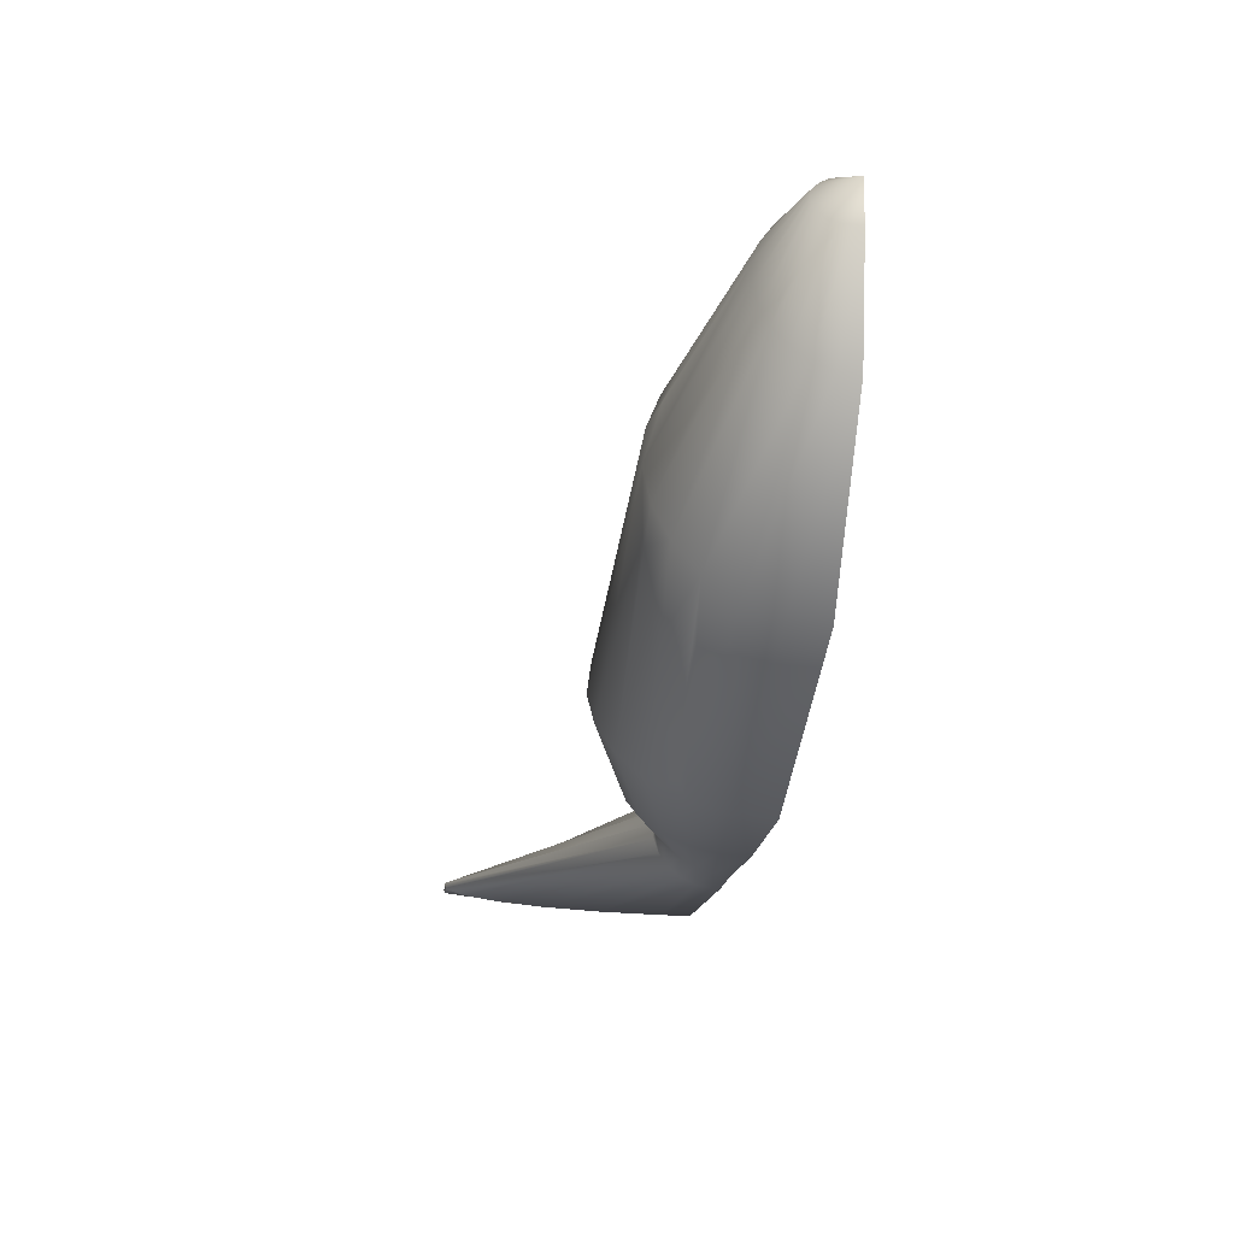
<metadata>
{"format":"obj","ext":"obj","renderer":"f3d","projection":"perspective","resolution":1024,"background":"white","views":[{"elev":-22.3,"azim":83.3,"up":"+Y"}]}
</metadata>
<code>
g Gruppe#300_001
v -0.7189 -0.1723 -0.148
v -0.7189 -0.1722 -0.2111
v -0.4734 -0.1216 -0.2111
v -0.7189 -0.1752 -0.04143
v -0.7189 -0.1723 -0.148
v -0.3989 -0.1067 -0.1952
v -0.7189 -0.1752 -0.04143
v -0.3989 -0.1067 -0.1952
v -0.3989 -0.1135 -0.1684
v -0.7189 -0.1807 0.05362
v -0.7189 -0.1752 -0.04143
v -0.3989 -0.1135 -0.1684
v -0.7189 -0.1807 0.05362
v -0.3989 -0.1135 -0.1684
v -0.3989 -0.1261 -0.1445
v -0.7189 -0.1883 0.1306
v -0.7189 -0.1807 0.05362
v -0.3989 -0.1438 -0.1251
v -0.7189 -0.1807 0.05362
v -0.3989 -0.1261 -0.1445
v -0.3989 -0.1438 -0.1251
v -0.7189 -0.1976 0.1843
v -0.7189 -0.1883 0.1306
v -0.3989 -0.1653 -0.1116
v -0.3989 -0.1438 -0.1251
v -0.3989 -0.1653 -0.1116
v -0.7189 -0.1883 0.1306
v -0.7189 -0.2079 0.2111
v -0.7189 -0.1976 0.1843
v -0.3989 -0.1891 -0.1049
v -0.3989 -0.1653 -0.1116
v -0.3989 -0.1891 -0.1049
v -0.7189 -0.1976 0.1843
v -0.7189 -0.2451 0.04143
v -0.3989 -0.2583 -0.1275
v -0.3989 -0.2754 -0.1476
v -0.7189 -0.2378 0.1213
v -0.3989 -0.2583 -0.1275
v -0.7189 -0.2451 0.04143
v -0.7189 -0.2503 -0.05562
v -0.3989 -0.2754 -0.1476
v -0.3989 -0.2873 -0.172
v -0.7189 -0.2451 0.04143
v -0.3989 -0.2754 -0.1476
v -0.7189 -0.2503 -0.05562
v -0.7189 -0.2528 -0.1633
v -0.3989 -0.2873 -0.172
v -0.3989 -0.2932 -0.1991
v -0.7189 -0.2503 -0.05562
v -0.3989 -0.2873 -0.172
v -0.7189 -0.2528 -0.1633
v -0.3989 -0.2932 -0.1991
v -0.3989 -0.293 -0.2111
v -0.4734 -0.2837 -0.2111
v -0.7189 -0.2527 -0.2111
v -0.7189 -0.2528 -0.1633
v -0.3989 -0.2137 -0.1054
v -0.7189 -0.2185 0.2091
v -0.7189 -0.2079 0.2111
v -0.3989 -0.1891 -0.1049
v -0.3989 -0.2137 -0.1054
v -0.7189 -0.2079 0.2111
v -0.7189 -0.2185 0.2091
v -0.3989 -0.2373 -0.1131
v -0.7189 -0.2287 0.1785
v -0.3989 -0.2373 -0.1131
v -0.7189 -0.2185 0.2091
v -0.3989 -0.2137 -0.1054
v -0.7189 -0.2287 0.1785
v -0.3989 -0.2583 -0.1275
v -0.7189 -0.2378 0.1213
v -0.3989 -0.2373 -0.1131
v -0.3989 -0.2583 -0.1275
v -0.7189 -0.2287 0.1785
v -0.3989 -0.1135 -0.1684
v -0.3989 -0.1067 -0.1952
v -0.3871 -0.1084 -0.1828
v -0.3989 -0.1261 -0.1445
v -0.3989 -0.1135 -0.1684
v -0.3823 -0.1182 -0.1564
v 0.7589 0.277 -0.2111
v 0.7266 0.2609 -0.1512
v 0.7196 0.2747 -0.1532
v 0.7589 0.277 -0.2111
v 0.7524 0.2091 -0.1956
v 0.7497 0.2144 -0.1811
v 0.7589 0.277 -0.2111
v 0.7533 0.2072 -0.2111
v 0.7524 0.2091 -0.1956
v 0.6556 0.1822 -0.09024
v 0.41 0.04663 0.01526
v 0.6416 0.2214 -0.09436
v 0.4315 0.1306 -0.01003
v 0.41 0.04663 0.01526
v 0.3877 0.1116 0.007547
v 0.6416 0.2214 -0.09436
v 0.41 0.04663 0.01526
v -0.001285 -0.1213 0.04397
v 0.3877 0.1116 0.007547
v 0.6416 0.2214 -0.09436
v 0.4315 0.1306 -0.01003
v 0.4378 0.142 -0.01615
v 0.6286 0.2579 -0.1064
v 0.3877 0.1116 0.007547
v 0.6286 0.2579 -0.1064
v 0.4378 0.142 -0.01615
v 0.4378 0.1954 -0.0398
v 0.3877 0.1116 0.007547
v 0.367 0.1722 -0.01507
v 0.7132 0.2877 -0.1592
v 0.7589 0.277 -0.2111
v 0.7196 0.2747 -0.1532
v 0.7132 0.2877 -0.1592
v 0.7076 0.2988 -0.1687
v 0.7589 0.277 -0.2111
v 0.7196 0.2747 -0.1532
v 0.6556 0.1822 -0.09024
v 0.6416 0.2214 -0.09436
v 0.367 0.1722 -0.01507
v -0.0293 -0.06641 0.03528
v -0.05541 -0.01522 0.009795
v 0.3877 0.1116 0.007547
v -0.0293 -0.06641 0.03528
v 0.367 0.1722 -0.01507
v 0.7589 0.277 -0.2111
v 0.7399 0.234 -0.1592
v 0.7335 0.247 -0.1532
v 0.7589 0.277 -0.2111
v 0.7455 0.2229 -0.1687
v 0.7399 0.234 -0.1592
v 0.7076 0.2988 -0.1687
v 0.7034 0.3073 -0.1811
v 0.7589 0.277 -0.2111
v 0.7034 0.3073 -0.1811
v 0.7007 0.3127 -0.1956
v 0.7589 0.277 -0.2111
v 0.7007 0.3127 -0.1956
v 0.6998 0.3145 -0.2111
v 0.7589 0.277 -0.2111
v 0.3877 0.1116 0.007547
v -0.001285 -0.1213 0.04397
v -0.0293 -0.06641 0.03528
v 0.7266 0.2609 -0.1512
v 0.6556 0.1822 -0.09024
v 0.7196 0.2747 -0.1532
v 0.7589 0.277 -0.2111
v 0.7497 0.2144 -0.1811
v 0.7455 0.2229 -0.1687
v 0.7589 0.277 -0.2111
v 0.7335 0.247 -0.1532
v 0.7266 0.2609 -0.1512
v 0.7078 0.03595 -0.1798
v 0.493 -0.196 -0.1525
v 0.4844 -0.1709 -0.09792
v 0.7024 0.05107 -0.1507
v 0.7078 0.03595 -0.1798
v 0.4844 -0.1709 -0.09792
v 0.4844 -0.1709 -0.09792
v 0.493 -0.196 -0.1525
v 0.1033 -0.3263 -0.1451
v 0.09245 -0.3051 -0.08357
v 0.4844 -0.1709 -0.09792
v 0.1033 -0.3263 -0.1451
v 0.3492 0.2242 -0.05104
v -0.05541 -0.01522 0.009795
v -0.07782 0.02873 -0.03074
v 0.367 0.1722 -0.01507
v -0.05541 -0.01522 0.009795
v 0.3492 0.2242 -0.05104
v 0.6174 0.2892 -0.1256
v 0.4378 0.2053 -0.04634
v 0.4315 0.2442 -0.07394
v 0.367 0.1722 -0.01507
v 0.3492 0.2242 -0.05104
v 0.6286 0.2579 -0.1064
v 0.4378 0.1954 -0.0398
v 0.4378 0.2053 -0.04634
v 0.6174 0.2892 -0.1256
v 0.367 0.1722 -0.01507
v 0.1033 -0.3263 -0.1451
v 0.4959 -0.2045 -0.2111
v 0.107 -0.3336 -0.2111
v 0.1033 -0.3263 -0.1451
v 0.493 -0.196 -0.1525
v 0.4959 -0.2045 -0.2111
v 0.7096 0.03079 -0.2111
v 0.4959 -0.2045 -0.2111
v 0.493 -0.196 -0.1525
v 0.7078 0.03595 -0.1798
v 0.7096 0.03079 -0.2111
v 0.493 -0.196 -0.1525
v 0.6556 0.1822 -0.09024
v 0.4322 -0.01837 0.007547
v 0.41 0.04663 0.01526
v 0.6696 0.143 -0.09436
v 0.4322 -0.01837 0.007547
v 0.6556 0.1822 -0.09024
v 0.41 0.04663 0.01526
v 0.02673 -0.1763 0.03528
v -0.001285 -0.1213 0.04397
v 0.4322 -0.01837 0.007547
v 0.3784 -0.03932 0.01123
v 0.41 0.04663 0.01526
v 0.02673 -0.1763 0.03528
v 0.6696 0.143 -0.09436
v 0.4529 -0.07894 -0.01507
v 0.4322 -0.01837 0.007547
v 0.6826 0.1065 -0.1064
v 0.4529 -0.07894 -0.01507
v 0.6696 0.143 -0.09436
v 0.4707 -0.131 -0.05104
v 0.4844 -0.1709 -0.09792
v 0.09245 -0.3051 -0.08357
v 0.4707 -0.131 -0.05104
v 0.09245 -0.3051 -0.08357
v 0.1376 -0.2728 -0.06464
v 0.2485 -0.2099 -0.03964
v 0.08385 -0.2883 -0.05715
v 0.07525 -0.2714 -0.03074
v 0.4529 -0.07894 -0.01507
v 0.3074 -0.1531 -0.02111
v 0.3361 -0.1223 -0.007805
v 0.07525 -0.2714 -0.03074
v 0.05283 -0.2275 0.009795
v 0.4707 -0.131 -0.05104
v 0.2485 -0.2099 -0.03964
v 0.3074 -0.1531 -0.02111
v 0.4529 -0.07894 -0.01507
v 0.07525 -0.2714 -0.03074
v 0.6826 0.1065 -0.1064
v 0.4707 -0.131 -0.05104
v 0.4529 -0.07894 -0.01507
v 0.6938 0.07513 -0.1256
v 0.4707 -0.131 -0.05104
v 0.6826 0.1065 -0.1064
v 0.3492 0.2242 -0.05104
v -0.09502 0.06246 -0.08357
v 0.3355 0.2641 -0.09792
v -0.07782 0.02873 -0.03074
v -0.09502 0.06246 -0.08357
v 0.3492 0.2242 -0.05104
v 0.4093 0.2774 -0.1122
v 0.6089 0.3133 -0.1507
v 0.6174 0.2892 -0.1256
v 0.4143 0.2711 -0.1057
v 0.3355 0.2641 -0.09792
v 0.4315 0.2442 -0.07394
v 0.4143 0.2711 -0.1057
v 0.6174 0.2892 -0.1256
v 0.3355 0.2641 -0.09792
v 0.3492 0.2242 -0.05104
v 0.3355 0.2641 -0.09792
v -0.1058 0.08366 -0.1451
v 0.327 0.2892 -0.1525
v -0.09502 0.06246 -0.08357
v -0.1058 0.08366 -0.1451
v 0.3355 0.2641 -0.09792
v 0.3953 0.2989 -0.1593
v 0.6035 0.3284 -0.1798
v 0.6089 0.3133 -0.1507
v 0.4005 0.2955 -0.152
v 0.327 0.2892 -0.1525
v 0.3953 0.2989 -0.1593
v 0.4093 0.2774 -0.1122
v 0.4005 0.2955 -0.152
v 0.6089 0.3133 -0.1507
v 0.3355 0.2641 -0.09792
v 0.327 0.2892 -0.1525
v -0.1058 0.08366 -0.1451
v -0.1095 0.0909 -0.2111
v 0.324 0.2978 -0.2111
v -0.1058 0.08366 -0.1451
v 0.324 0.2978 -0.2111
v 0.327 0.2892 -0.1525
v 0.3783 0.3037 -0.205
v 0.3709 0.3038 -0.2111
v 0.6016 0.3336 -0.2111
v 0.6035 0.3284 -0.1798
v 0.324 0.2978 -0.2111
v 0.3953 0.2989 -0.1593
v 0.3783 0.3037 -0.205
v 0.6035 0.3284 -0.1798
v 0.327 0.2892 -0.1525
v 0.324 0.2978 -0.2111
v 0.3953 0.2989 -0.1593
v 0.7024 0.05107 -0.1507
v 0.4844 -0.1709 -0.09792
v 0.4707 -0.131 -0.05104
v 0.7024 0.05107 -0.1507
v 0.4707 -0.131 -0.05104
v 0.6938 0.07513 -0.1256
v 0.4322 -0.01837 0.007547
v 0.3707 -0.05229 0.007912
v 0.3784 -0.03932 0.01123
v 0.05283 -0.2275 0.009795
v 0.02673 -0.1763 0.03528
v 0.4529 -0.07894 -0.01507
v 0.3361 -0.1223 -0.007805
v 0.3707 -0.05229 0.007912
v 0.4322 -0.01837 0.007547
v 0.05283 -0.2275 0.009795
v 0.7132 0.2877 -0.1592
v 0.6416 0.2214 -0.09436
v 0.6286 0.2579 -0.1064
v 0.7196 0.2747 -0.1532
v 0.6416 0.2214 -0.09436
v 0.7132 0.2877 -0.1592
v 0.7533 0.2072 -0.2111
v 0.7096 0.03079 -0.2111
v 0.7078 0.03595 -0.1798
v 0.7524 0.2091 -0.1956
v 0.7533 0.2072 -0.2111
v 0.7078 0.03595 -0.1798
v 0.7524 0.2091 -0.1956
v 0.7078 0.03595 -0.1798
v 0.7024 0.05107 -0.1507
v 0.7497 0.2144 -0.1811
v 0.7524 0.2091 -0.1956
v 0.7024 0.05107 -0.1507
v 0.6174 0.2892 -0.1256
v 0.7076 0.2988 -0.1687
v 0.7132 0.2877 -0.1592
v 0.7132 0.2877 -0.1592
v 0.6286 0.2579 -0.1064
v 0.6174 0.2892 -0.1256
v 0.6826 0.1065 -0.1064
v 0.6696 0.143 -0.09436
v 0.7335 0.247 -0.1532
v 0.7399 0.234 -0.1592
v -0.2329 -0.1507 -0.03523
v -0.3526 -0.1776 -0.1054
v -0.3644 -0.154 -0.1163
v 0.7266 0.2609 -0.1512
v 0.6696 0.143 -0.09436
v 0.6556 0.1822 -0.09024
v 0.7335 0.247 -0.1532
v 0.6696 0.143 -0.09436
v 0.7266 0.2609 -0.1512
v 0.7455 0.2229 -0.1687
v 0.6938 0.07513 -0.1256
v 0.6826 0.1065 -0.1064
v 0.7399 0.234 -0.1592
v 0.7455 0.2229 -0.1687
v 0.6826 0.1065 -0.1064
v 0.6089 0.3133 -0.1507
v 0.7034 0.3073 -0.1811
v 0.7076 0.2988 -0.1687
v 0.6174 0.2892 -0.1256
v 0.6089 0.3133 -0.1507
v 0.7076 0.2988 -0.1687
v 0.6035 0.3284 -0.1798
v 0.7007 0.3127 -0.1956
v 0.7034 0.3073 -0.1811
v 0.6089 0.3133 -0.1507
v 0.6035 0.3284 -0.1798
v 0.7034 0.3073 -0.1811
v 0.7007 0.3127 -0.1956
v 0.6016 0.3336 -0.2111
v 0.6998 0.3145 -0.2111
v 0.6035 0.3284 -0.1798
v 0.6016 0.3336 -0.2111
v 0.7007 0.3127 -0.1956
v 0.7497 0.2144 -0.1811
v 0.7024 0.05107 -0.1507
v 0.6938 0.07513 -0.1256
v 0.7455 0.2229 -0.1687
v 0.7497 0.2144 -0.1811
v 0.6938 0.07513 -0.1256
v -0.2329 -0.1507 -0.03523
v -0.3644 -0.154 -0.1163
v -0.2555 -0.1177 -0.05342
v -0.2976 -0.2878 -0.1564
v -0.1184 -0.3183 -0.164
v -0.2927 -0.2976 -0.1828
v -0.1277 -0.3046 -0.1201
v -0.1184 -0.3183 -0.164
v -0.2976 -0.2878 -0.1564
v -0.1277 -0.3046 -0.1201
v 0.1033 -0.3263 -0.1451
v -0.1184 -0.3183 -0.164
v 0.09245 -0.3051 -0.08357
v 0.1033 -0.3263 -0.1451
v -0.1277 -0.3046 -0.1201
v -0.0293 -0.06641 0.03528
v -0.2087 -0.1861 -0.02903
v -0.2329 -0.1507 -0.03523
v -0.001285 -0.1213 0.04397
v -0.2087 -0.1861 -0.02903
v -0.0293 -0.06641 0.03528
v -0.2555 -0.1177 -0.05342
v -0.3644 -0.154 -0.1163
v -0.3745 -0.1337 -0.1337
v -0.2555 -0.1177 -0.05342
v -0.3745 -0.1337 -0.1337
v -0.2748 -0.08935 -0.08236
v -0.07782 0.02873 -0.03074
v -0.2555 -0.1177 -0.05342
v -0.2748 -0.08935 -0.08236
v -0.05541 -0.01522 0.009795
v -0.2555 -0.1177 -0.05342
v -0.07782 0.02873 -0.03074
v -0.1845 -0.2215 -0.03523
v -0.3155 -0.2519 -0.1163
v -0.3273 -0.2283 -0.1054
v -0.1619 -0.2545 -0.05342
v -0.3155 -0.2519 -0.1163
v -0.1845 -0.2215 -0.03523
v 0.02673 -0.1763 0.03528
v -0.1619 -0.2545 -0.05342
v -0.1845 -0.2215 -0.03523
v 0.05283 -0.2275 0.009795
v -0.1619 -0.2545 -0.05342
v 0.02673 -0.1763 0.03528
v -0.1277 -0.3046 -0.1201
v -0.2976 -0.2878 -0.1564
v -0.3054 -0.2722 -0.1337
v -0.1426 -0.2829 -0.08236
v -0.1277 -0.3046 -0.1201
v -0.3054 -0.2722 -0.1337
v -0.1426 -0.2829 -0.08236
v 0.09245 -0.3051 -0.08357
v -0.1277 -0.3046 -0.1201
v 0.08385 -0.2883 -0.05715
v 0.09245 -0.3051 -0.08357
v -0.1426 -0.2829 -0.08236
v 0.07525 -0.2714 -0.03074
v -0.001285 -0.1213 0.04397
v -0.1845 -0.2215 -0.03523
v -0.2087 -0.1861 -0.02903
v 0.02673 -0.1763 0.03528
v -0.1845 -0.2215 -0.03523
v -0.001285 -0.1213 0.04397
v -0.2087 -0.1861 -0.02903
v -0.3273 -0.2283 -0.1054
v -0.3399 -0.203 -0.1017
v -0.1845 -0.2215 -0.03523
v -0.3273 -0.2283 -0.1054
v -0.2087 -0.1861 -0.02903
v -0.2087 -0.1861 -0.02903
v -0.3399 -0.203 -0.1017
v -0.3526 -0.1776 -0.1054
v -0.2087 -0.1861 -0.02903
v -0.3526 -0.1776 -0.1054
v -0.2329 -0.1507 -0.03523
v -0.2748 -0.08935 -0.08236
v -0.3745 -0.1337 -0.1337
v -0.3823 -0.1182 -0.1564
v -0.2748 -0.08935 -0.08236
v -0.3823 -0.1182 -0.1564
v -0.2897 -0.0676 -0.1201
v -0.07782 0.02873 -0.03074
v -0.2748 -0.08935 -0.08236
v -0.2897 -0.0676 -0.1201
v -0.09502 0.06246 -0.08357
v -0.2897 -0.0676 -0.1201
v -0.3823 -0.1182 -0.1564
v -0.3871 -0.1084 -0.1828
v -0.2897 -0.0676 -0.1201
v -0.3871 -0.1084 -0.1828
v -0.2991 -0.05393 -0.164
v -0.2897 -0.0676 -0.1201
v -0.2991 -0.05393 -0.164
v -0.1058 0.08366 -0.1451
v -0.09502 0.06246 -0.08357
v -0.2897 -0.0676 -0.1201
v -0.1058 0.08366 -0.1451
v -0.2991 -0.05393 -0.164
v -0.3871 -0.1084 -0.1828
v -0.3888 -0.1051 -0.2111
v -0.2991 -0.05393 -0.164
v -0.3888 -0.1051 -0.2111
v -0.3022 -0.04927 -0.2111
v -0.2991 -0.05393 -0.164
v -0.3022 -0.04927 -0.2111
v -0.1095 0.0909 -0.2111
v -0.1058 0.08366 -0.1451
v -0.2927 -0.2976 -0.1828
v -0.1152 -0.3229 -0.2111
v -0.291 -0.3009 -0.2111
v -0.1184 -0.3183 -0.164
v 0.1033 -0.3263 -0.1451
v 0.107 -0.3336 -0.2111
v -0.1152 -0.3229 -0.2111
v -0.1184 -0.3183 -0.164
v 0.05283 -0.2275 0.009795
v -0.1426 -0.2829 -0.08236
v -0.1619 -0.2545 -0.05342
v 0.05283 -0.2275 0.009795
v 0.07525 -0.2714 -0.03074
v -0.1426 -0.2829 -0.08236
v -0.1426 -0.2829 -0.08236
v -0.3054 -0.2722 -0.1337
v -0.3155 -0.2519 -0.1163
v -0.1619 -0.2545 -0.05342
v -0.1426 -0.2829 -0.08236
v -0.3155 -0.2519 -0.1163
v -0.05541 -0.01522 0.009795
v -0.2329 -0.1507 -0.03523
v -0.2555 -0.1177 -0.05342
v -0.0293 -0.06641 0.03528
v -0.2329 -0.1507 -0.03523
v -0.05541 -0.01522 0.009795
v -0.3823 -0.1182 -0.1564
v -0.3989 -0.1135 -0.1684
v -0.3871 -0.1084 -0.1828
v -0.3989 -0.1438 -0.1251
v -0.3989 -0.1261 -0.1445
v -0.3823 -0.1182 -0.1564
v -0.3989 -0.1438 -0.1251
v -0.3823 -0.1182 -0.1564
v -0.3745 -0.1337 -0.1337
v -0.3644 -0.154 -0.1163
v -0.3989 -0.1438 -0.1251
v -0.3745 -0.1337 -0.1337
v -0.3644 -0.154 -0.1163
v -0.3989 -0.1653 -0.1116
v -0.3989 -0.1438 -0.1251
v -0.3526 -0.1776 -0.1054
v -0.3989 -0.1653 -0.1116
v -0.3644 -0.154 -0.1163
v -0.3526 -0.1776 -0.1054
v -0.3989 -0.1891 -0.1049
v -0.3989 -0.1653 -0.1116
v -0.3399 -0.203 -0.1017
v -0.3989 -0.1891 -0.1049
v -0.3526 -0.1776 -0.1054
v -0.3399 -0.203 -0.1017
v -0.3989 -0.2137 -0.1054
v -0.3989 -0.1891 -0.1049
v -0.3273 -0.2283 -0.1054
v -0.3989 -0.2137 -0.1054
v -0.3399 -0.203 -0.1017
v -0.3273 -0.2283 -0.1054
v -0.3989 -0.2373 -0.1131
v -0.3989 -0.2137 -0.1054
v -0.3155 -0.2519 -0.1163
v -0.3989 -0.2373 -0.1131
v -0.3273 -0.2283 -0.1054
v -0.3155 -0.2519 -0.1163
v -0.3989 -0.2583 -0.1275
v -0.3989 -0.2373 -0.1131
v -0.3054 -0.2722 -0.1337
v -0.3989 -0.2583 -0.1275
v -0.3155 -0.2519 -0.1163
v -0.3989 -0.2583 -0.1275
v -0.3054 -0.2722 -0.1337
v -0.3989 -0.2754 -0.1476
v -0.3054 -0.2722 -0.1337
v -0.2976 -0.2878 -0.1564
v -0.3989 -0.2754 -0.1476
v -0.3989 -0.2754 -0.1476
v -0.2976 -0.2878 -0.1564
v -0.3989 -0.2873 -0.172
v -0.2976 -0.2878 -0.1564
v -0.2927 -0.2976 -0.1828
v -0.3989 -0.2873 -0.172
v -0.3989 -0.2873 -0.172
v -0.2927 -0.2976 -0.1828
v -0.3989 -0.2932 -0.1991
v -0.291 -0.3009 -0.2111
v -0.3989 -0.1067 -0.1952
v -0.3989 -0.1064 -0.2111
v -0.3888 -0.1051 -0.2111
v -0.3871 -0.1084 -0.1828
v -0.3989 -0.1067 -0.1952
v -0.3888 -0.1051 -0.2111
v -0.3989 -0.2932 -0.1991
v -0.291 -0.3009 -0.2111
v -0.3989 -0.293 -0.2111
v -0.7189 -0.1723 -0.148
v -0.4734 -0.1216 -0.2111
v -0.3989 -0.1067 -0.1952
v -0.3989 -0.1064 -0.2111
v -0.7589 -0.2001 0.05362
v -0.7589 -0.1979 -0.04143
v -0.7189 -0.1752 -0.04143
v -0.7189 -0.1807 0.05362
v -0.7589 -0.203 0.1306
v -0.7189 -0.1883 0.1306
v -0.7589 -0.2067 0.1843
v -0.7189 -0.1976 0.1843
v -0.7589 -0.2107 0.2111
v -0.7189 -0.2079 0.2111
v -0.7189 -0.2185 0.2091
v -0.7589 -0.2148 0.2091
v -0.7589 -0.2188 0.1785
v -0.7189 -0.2287 0.1785
v -0.7589 -0.2223 0.1213
v -0.7189 -0.2378 0.1213
v -0.7589 -0.2248 0.05362
v -0.7589 -0.2252 0.04143
v -0.7189 -0.2451 0.04143
v -0.7589 -0.2272 -0.05562
v -0.7189 -0.2503 -0.05562
v -0.7589 -0.1974 -0.09473
v -0.7589 -0.2276 -0.09473
v -0.7589 -0.2282 -0.1633
v -0.7189 -0.2528 -0.1633
v -0.7589 -0.2282 -0.2111
v -0.7362 -0.2422 -0.2111
v -0.7189 -0.2527 -0.2111
v -0.7589 -0.1968 -0.148
v -0.7189 -0.1723 -0.148
v -0.7417 -0.1862 -0.2111
v -0.7189 -0.1722 -0.2111
v -0.7589 -0.1968 -0.2111
g Gruppe#300_001_0
f 3 2 1
f 6 5 4
f 9 8 7
f 12 11 10
f 15 14 13
f 18 17 16
f 21 20 19
f 24 23 22
f 27 26 25
f 30 29 28
f 33 32 31
f 36 35 34
f 39 38 37
f 42 41 40
f 45 44 43
f 48 47 46
f 51 50 49
f 54 53 52
f 55 54 52
f 52 56 55
f 59 58 57
f 62 61 60
f 65 64 63
f 68 67 66
f 71 70 69
f 74 73 72
f 77 76 75
f 80 79 78
f 83 82 81
f 86 85 84
f 89 88 87
f 92 91 90
f 95 94 93
f 93 94 96
f 99 98 97
f 102 101 100
f 100 103 102
f 104 101 102
f 107 106 105
f 108 106 107
f 107 109 108
f 112 111 110
f 115 114 113
f 118 117 116
f 121 120 119
f 124 123 122
f 127 126 125
f 130 129 128
f 133 132 131
f 136 135 134
f 139 138 137
f 142 141 140
f 145 144 143
f 148 147 146
f 151 150 149
f 154 153 152
f 157 156 155
f 160 159 158
f 163 162 161
f 166 165 164
f 169 168 167
f 172 171 170
f 173 171 172
f 172 174 173
f 177 176 175
f 175 178 177
f 179 176 177
f 182 181 180
f 185 184 183
f 188 187 186
f 191 190 189
f 194 193 192
f 197 196 195
f 200 199 198
f 203 202 201
f 204 202 203
f 207 206 205
f 210 209 208
f 213 212 211
f 216 215 214
f 214 217 216
f 215 216 218
f 218 216 217
f 217 219 218
f 222 221 220
f 223 221 222
f 222 224 223
f 227 226 225
f 225 228 227
f 229 226 227
f 232 231 230
f 235 234 233
f 238 237 236
f 241 240 239
f 244 243 242
f 242 245 244
f 245 242 246
f 249 248 247
f 247 248 250
f 250 251 247
f 254 253 252
f 257 256 255
f 260 259 258
f 258 261 260
f 263 262 261
f 266 265 264
f 267 264 265
f 265 268 267
f 271 270 269
f 274 273 272
f 277 276 275
f 275 278 277
f 276 279 275
f 282 281 280
f 281 284 283
f 283 285 281
f 288 287 286
f 291 290 289
f 294 293 292
f 295 293 294
f 294 296 295
f 299 298 297
f 297 300 299
f 301 298 299
f 304 303 302
f 307 306 305
f 310 309 308
f 313 312 311
f 316 315 314
f 319 318 317
f 322 321 320
f 325 324 323
f 328 327 326
f 326 329 328
f 332 331 330
f 335 334 333
f 338 337 336
f 341 340 339
f 344 343 342
f 347 346 345
f 350 349 348
f 353 352 351
f 356 355 354
f 359 358 357
f 362 361 360
f 365 364 363
f 368 367 366
f 371 370 369
f 374 373 372
f 377 376 375
f 380 379 378
f 383 382 381
f 386 385 384
f 389 388 387
f 392 391 390
f 395 394 393
f 398 397 396
f 401 400 399
f 404 403 402
f 407 406 405
f 410 409 408
f 413 412 411
f 416 415 414
f 419 418 417
f 422 421 420
f 425 424 423
f 425 423 426
f 429 428 427
f 432 431 430
f 435 434 433
f 438 437 436
f 441 440 439
f 444 443 442
f 447 446 445
f 450 449 448
f 453 452 451
f 454 453 451
f 457 456 455
f 460 459 458
f 463 462 461
f 466 465 464
f 469 468 467
f 472 471 470
f 475 474 473
f 475 473 476
f 479 478 477
f 477 478 480
f 483 482 481
f 484 483 481
f 487 486 485
f 490 489 488
f 493 492 491
f 496 495 494
f 499 498 497
f 502 501 500
f 505 504 503
f 508 507 506
f 511 510 509
f 514 513 512
f 517 516 515
f 520 519 518
f 523 522 521
f 526 525 524
f 529 528 527
f 532 531 530
f 535 534 533
f 538 537 536
f 541 540 539
f 544 543 542
f 547 546 545
f 550 549 548
f 553 552 551
f 556 555 554
f 559 558 557
f 559 560 558
f 563 562 561
f 566 565 564
f 569 568 567
f 572 571 570
f 573 571 572
g Gruppe#300_001_1
f 576 575 574
f 576 574 577
f 577 574 578
f 577 578 579
f 579 578 580
f 580 578 574
f 579 580 581
f 581 580 582
f 582 580 574
f 581 582 583
f 582 584 583
f 582 585 584
f 585 582 574
f 586 584 585
f 586 585 574
f 586 587 584
f 586 588 587
f 588 586 574
f 588 589 587
f 589 588 590
f 590 591 589
f 591 592 589
f 591 593 592
f 593 594 592
f 574 591 590
f 590 588 574
f 593 591 595
f 591 574 595
f 595 596 593
f 594 593 596
f 574 575 595
f 596 597 594
f 597 598 594
f 598 597 599
f 599 597 596
f 599 600 598
f 600 601 598
f 595 575 576
f 576 602 595
f 603 602 576
f 602 603 604
f 605 604 603
f 604 606 602
f 596 606 599
f 596 595 606
f 595 602 606

</code>
